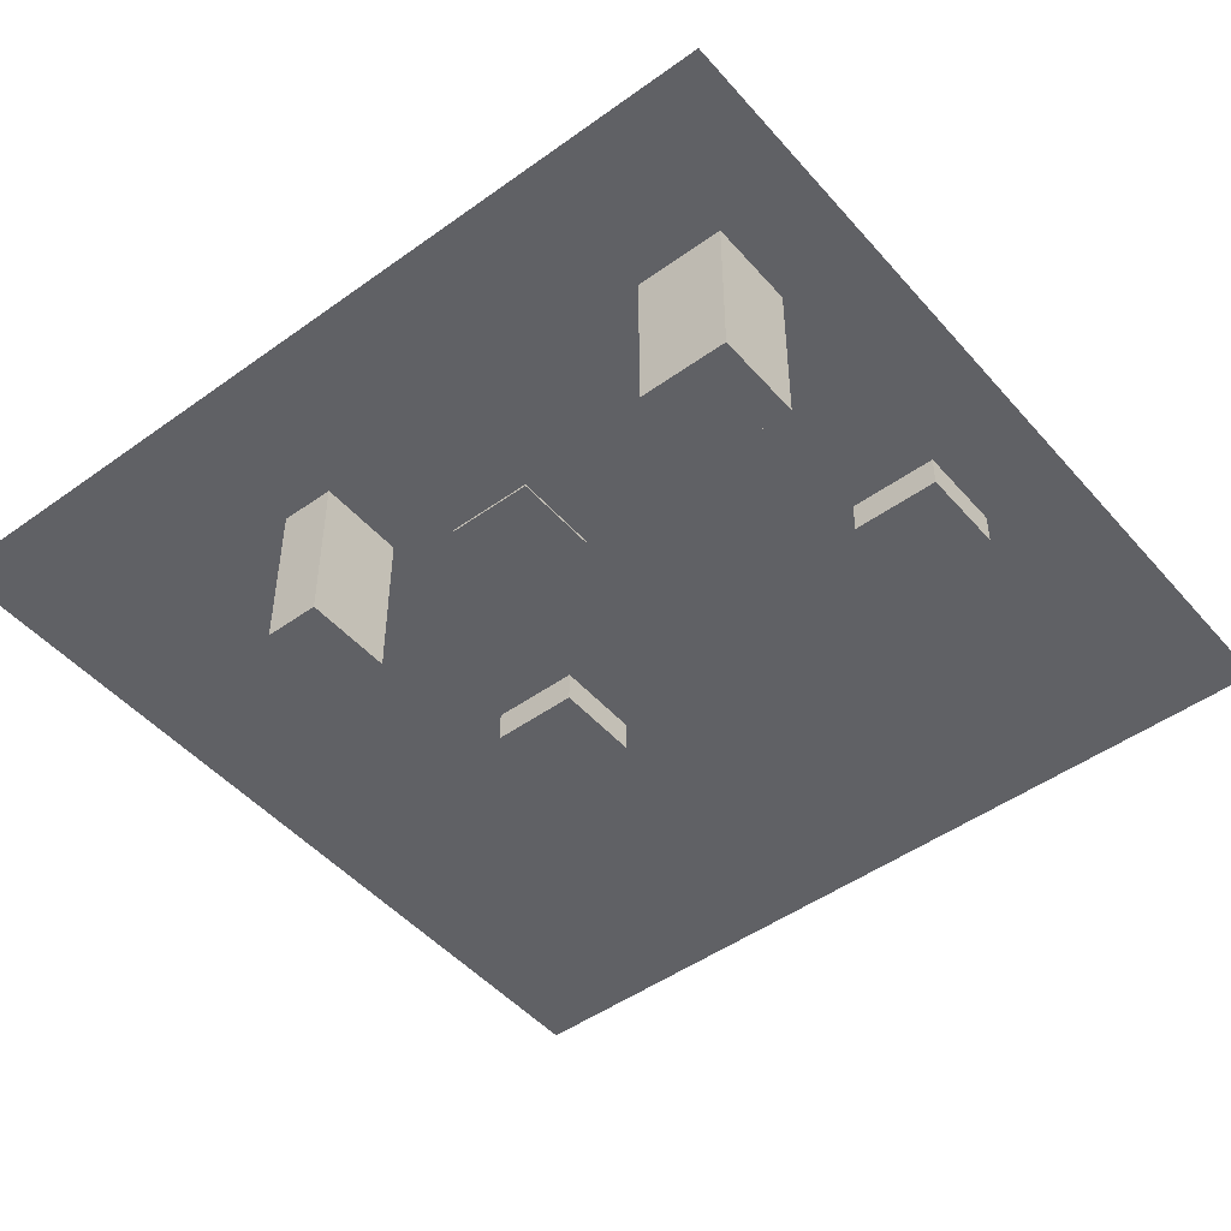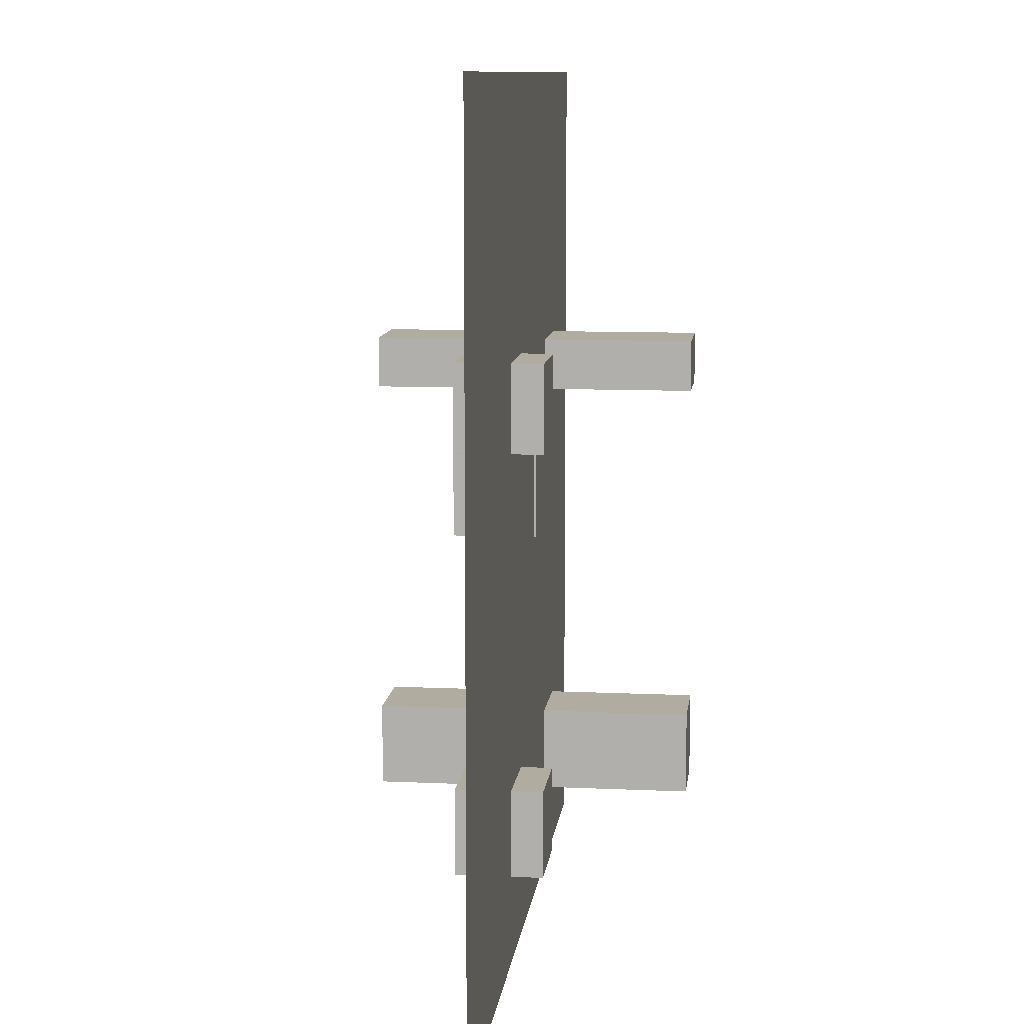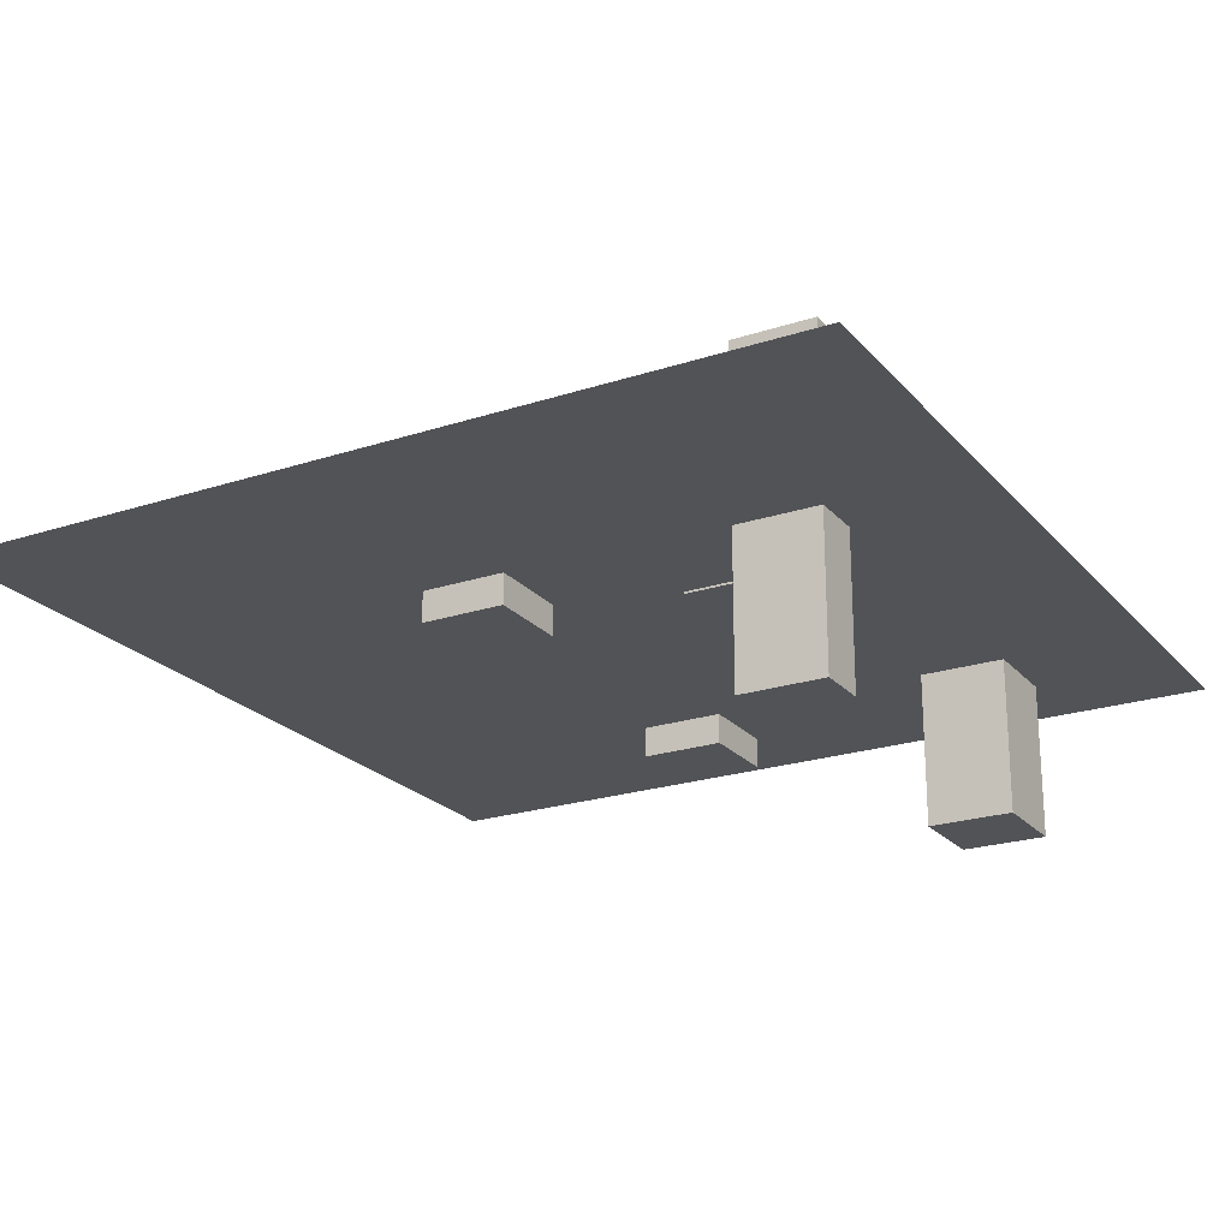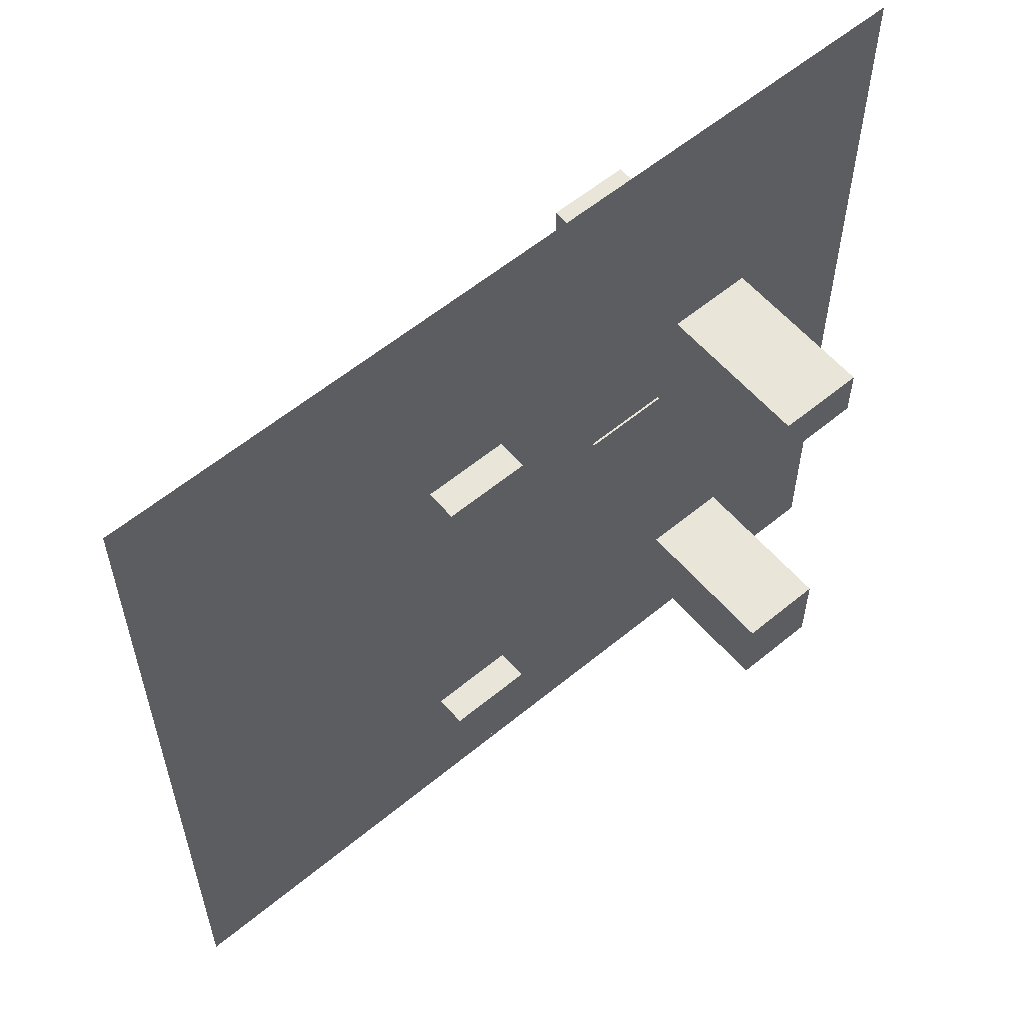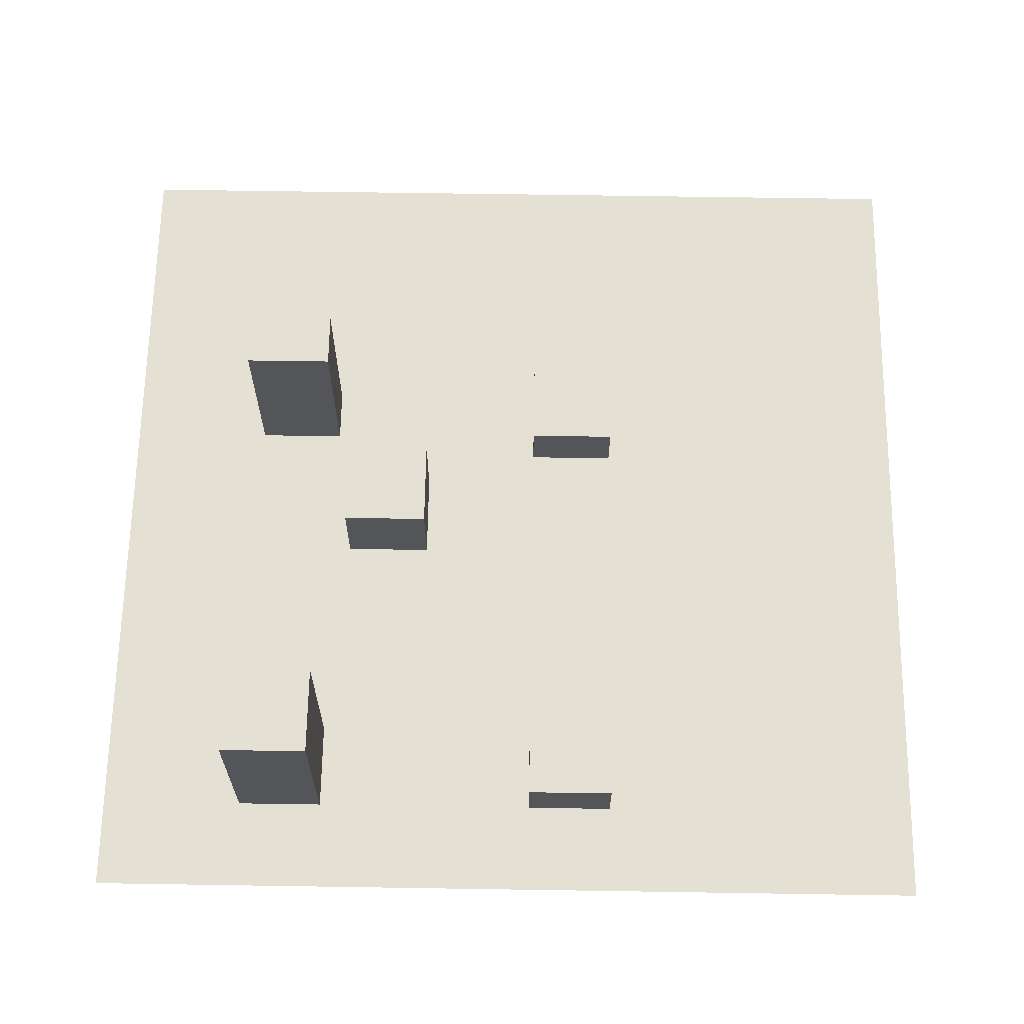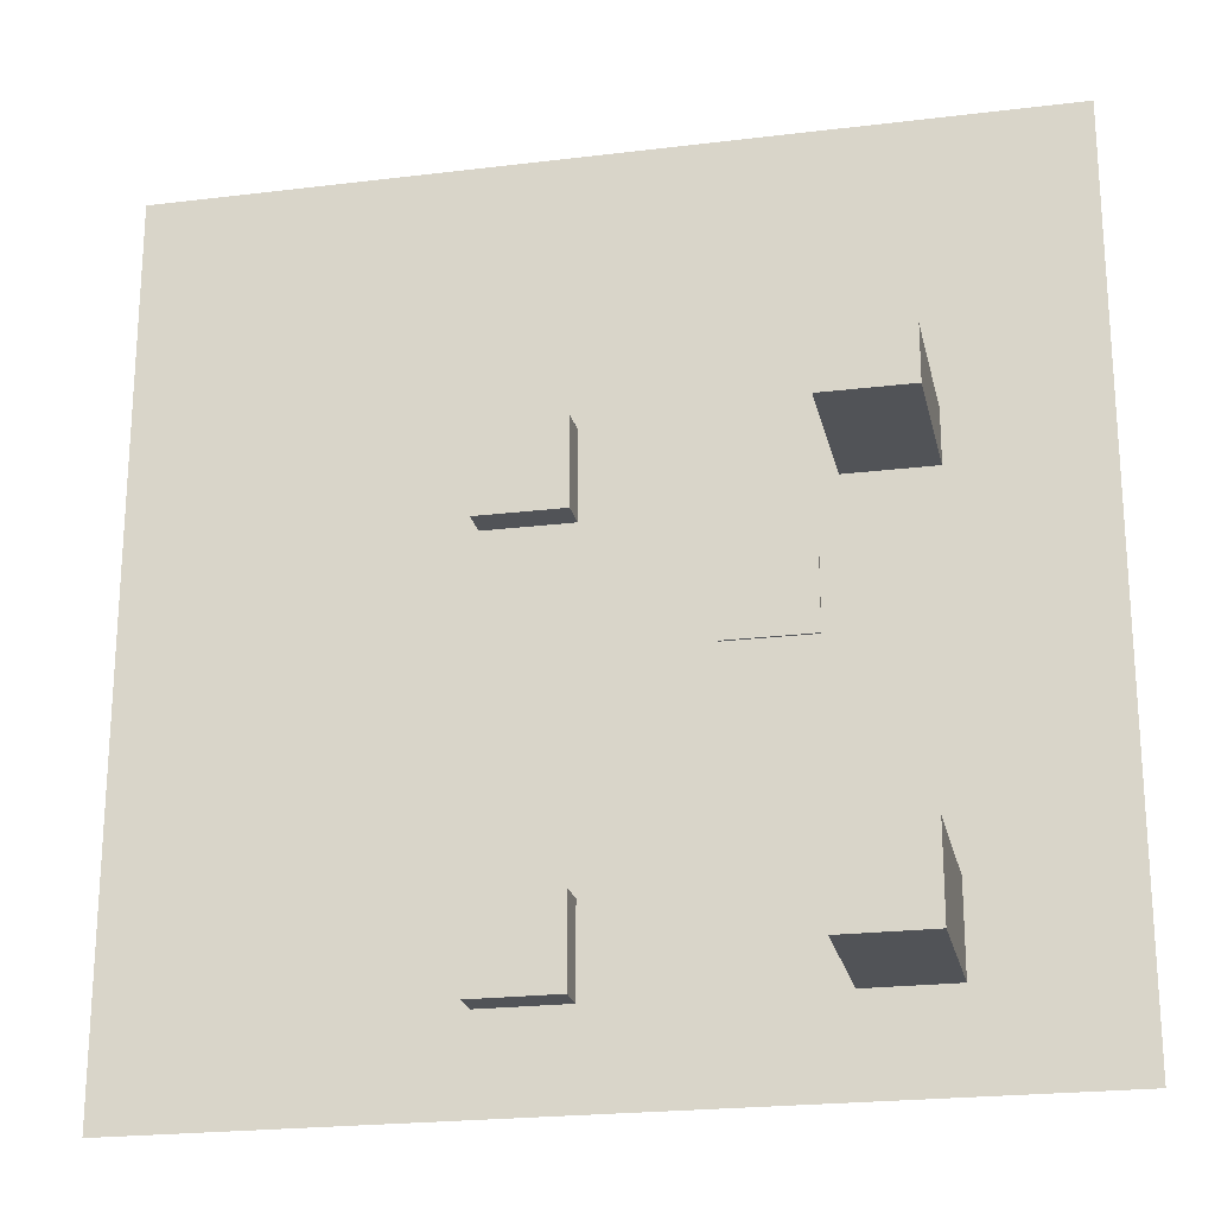
<metadata>
{"format":"obj","ext":"obj","renderer":"f3d","projection":"perspective","resolution":1024,"background":"white","views":[{"elev":-48.0,"azim":128.9,"up":"+Y"},{"elev":10.1,"azim":-83.3,"up":"+Z"},{"elev":-22.5,"azim":29.5,"up":"+Y"},{"elev":58.5,"azim":-40.4,"up":"+Z"},{"elev":65.3,"azim":-179.1,"up":"+Y"},{"elev":-22.2,"azim":12.0,"up":"+Z"}]}
</metadata>
<code>
v -50 0 -50
v 50 0 -50
v -50 0 50
v 50 0 50
v 11.05 9.756 5
v 11.05 -0.2444 5
v 21.05 9.756 5
v 21.05 -0.2444 5
v 21.05 9.756 -5
v 21.05 -0.2444 -5
v 11.05 9.756 -5
v 11.05 -0.2444 -5
v -12.7 6.377 18.7
v -12.7 -3.623 18.7
v -2.701 6.377 18.7
v -2.701 -3.623 18.7
v -2.701 6.377 8.702
v -2.701 -3.623 8.702
v -12.7 6.377 8.702
v -12.7 -3.623 8.702
v -12.7 6.377 -29.64
v -12.7 -3.623 -29.64
v -2.701 6.377 -29.64
v -2.701 -3.623 -29.64
v -2.701 6.377 -39.64
v -2.701 -3.623 -39.64
v -12.7 6.377 -39.64
v -12.7 -3.623 -39.64
v 23.2 20.79 -29.64
v 23.2 -18.04 -29.64
v 33.2 20.79 -29.64
v 33.2 -18.04 -29.64
v 33.2 20.79 -39.64
v 33.2 -18.04 -39.64
v 23.2 20.79 -39.64
v 23.2 -18.04 -39.64
v 23.2 20.79 17.55
v 23.2 -18.04 17.55
v 33.2 20.79 17.55
v 33.2 -18.04 17.55
v 33.2 20.79 11.42
v 33.2 -18.04 11.42
v 23.2 20.79 11.42
v 23.2 -18.04 11.42
g obj1
f 3 2 1
f 3 4 2
f 7 6 8
f 7 5 6
f 9 8 10
f 9 7 8
f 11 10 12
f 11 9 10
f 5 12 6
f 5 11 12
f 5 9 11
f 5 7 9
f 8 12 10
f 8 6 12
f 15 14 16
f 15 13 14
f 17 16 18
f 17 15 16
f 19 18 20
f 19 17 18
f 13 20 14
f 13 19 20
f 13 17 19
f 13 15 17
f 16 20 18
f 16 14 20
f 23 22 24
f 23 21 22
f 25 24 26
f 25 23 24
f 27 26 28
f 27 25 26
f 21 28 22
f 21 27 28
f 21 25 27
f 21 23 25
f 24 28 26
f 24 22 28
f 31 30 32
f 31 29 30
f 33 32 34
f 33 31 32
f 35 34 36
f 35 33 34
f 29 36 30
f 29 35 36
f 29 33 35
f 29 31 33
f 32 36 34
f 32 30 36
f 39 38 40
f 39 37 38
f 41 40 42
f 41 39 40
f 43 42 44
f 43 41 42
f 37 44 38
f 37 43 44
f 37 41 43
f 37 39 41
f 40 44 42
f 40 38 44

</code>
